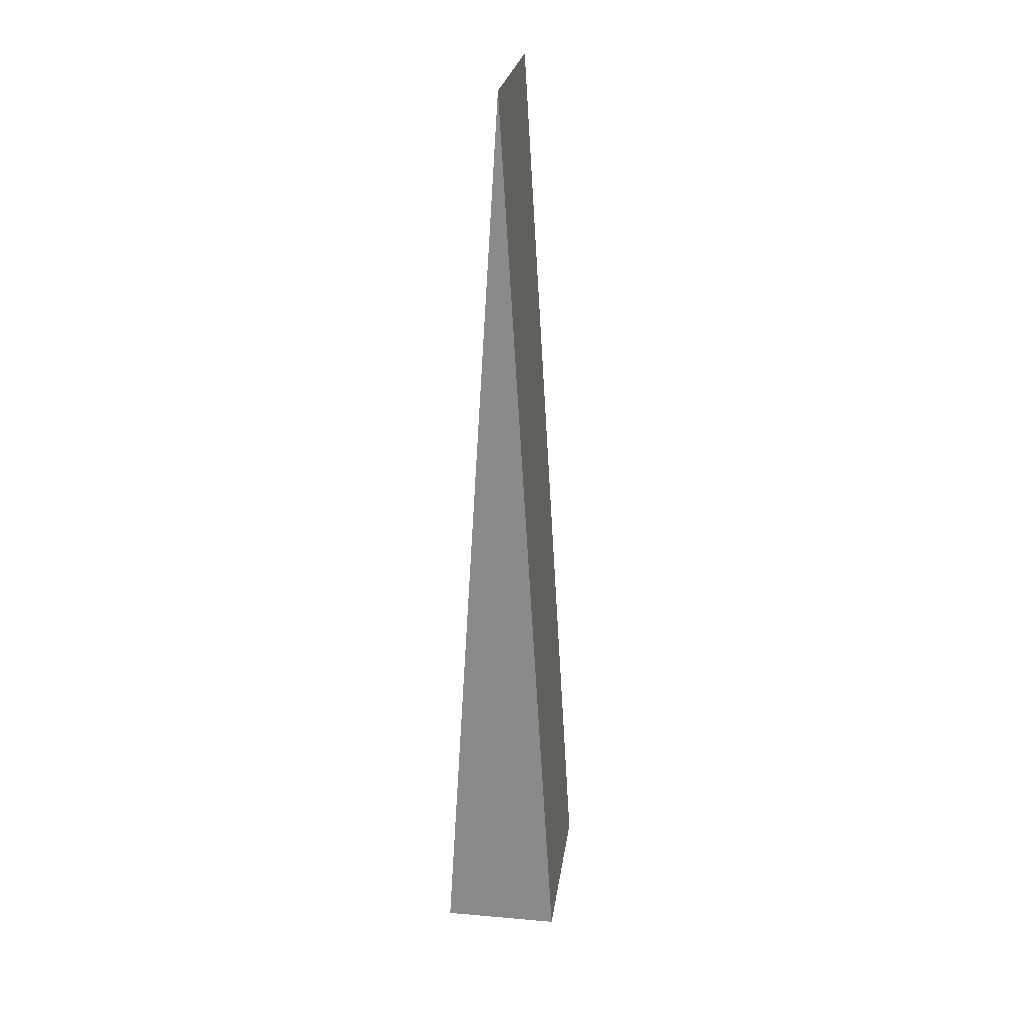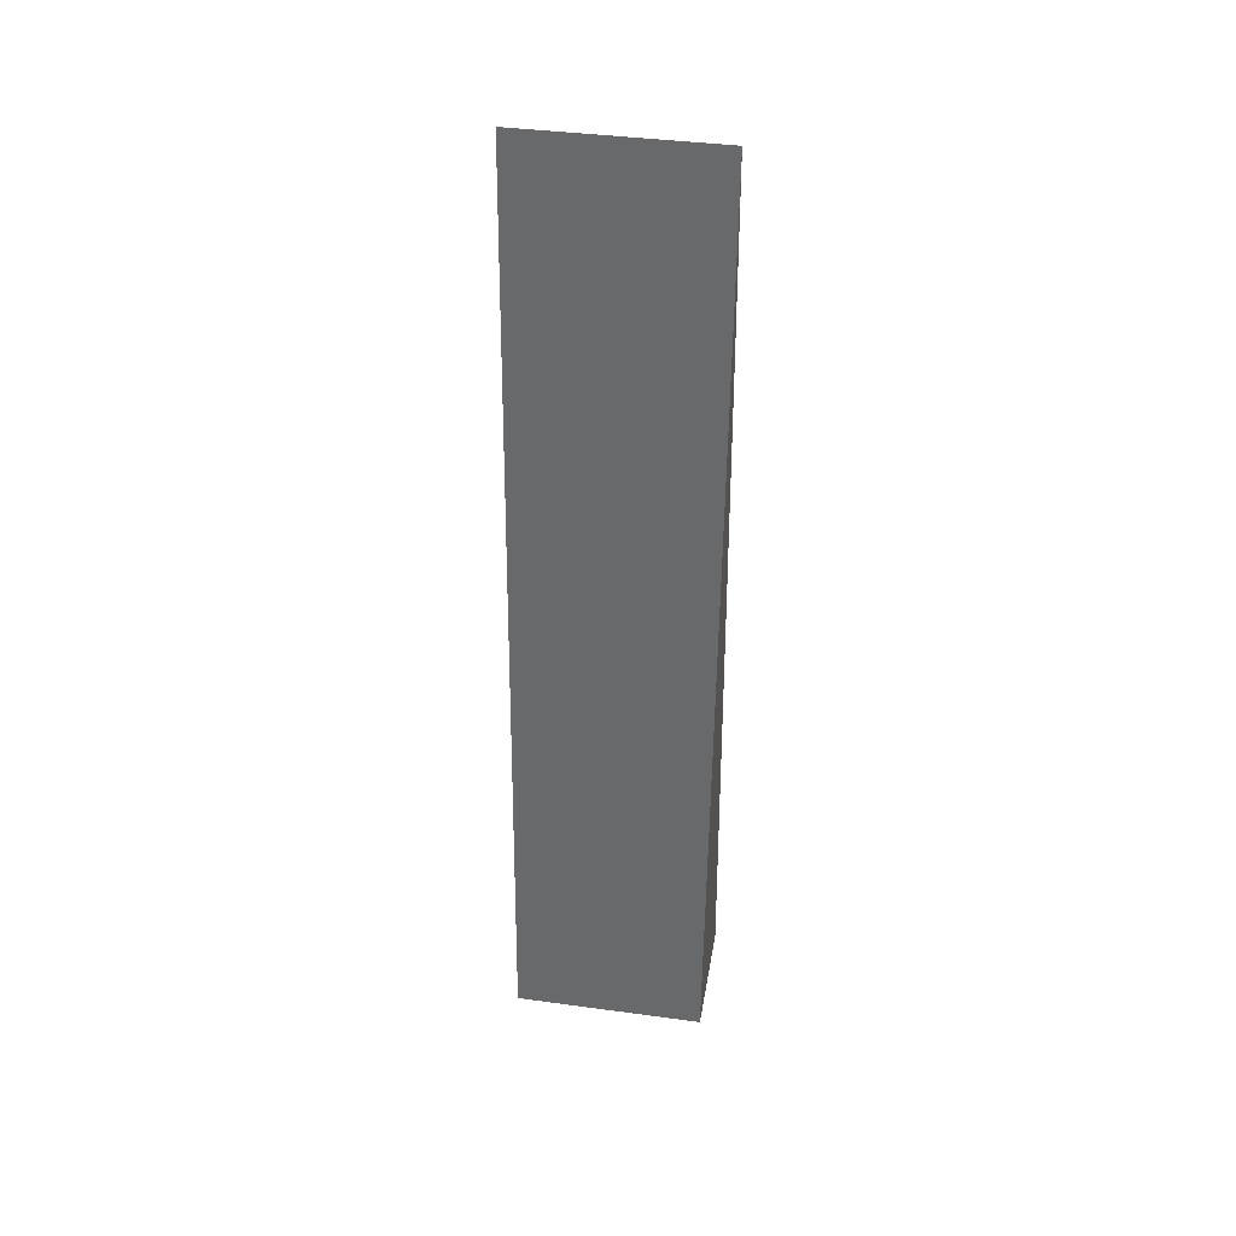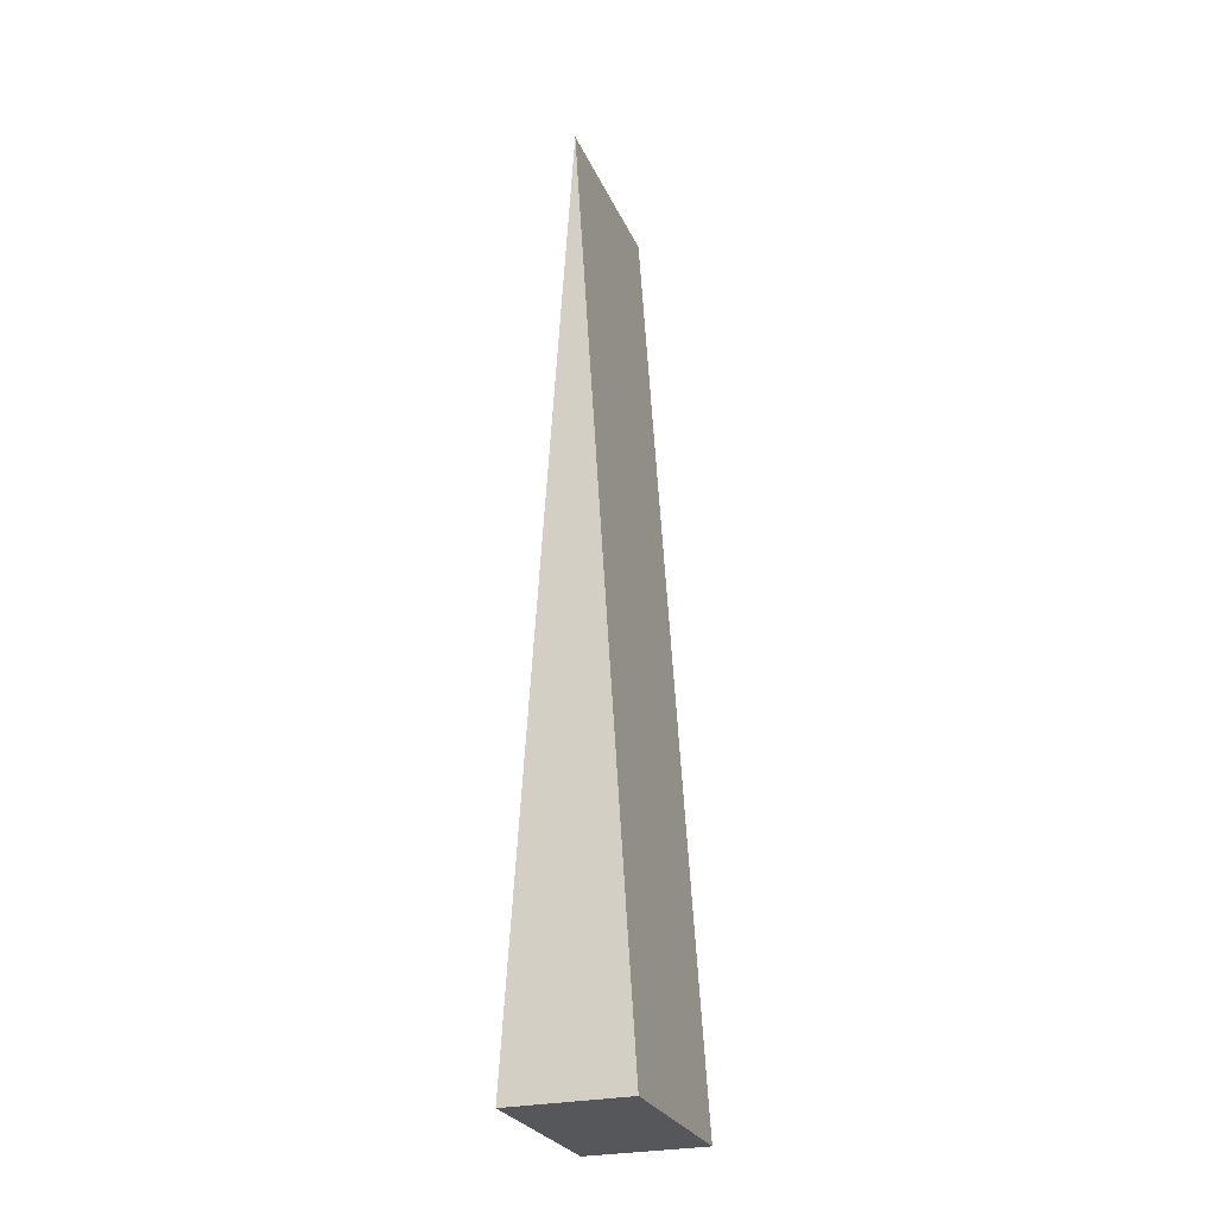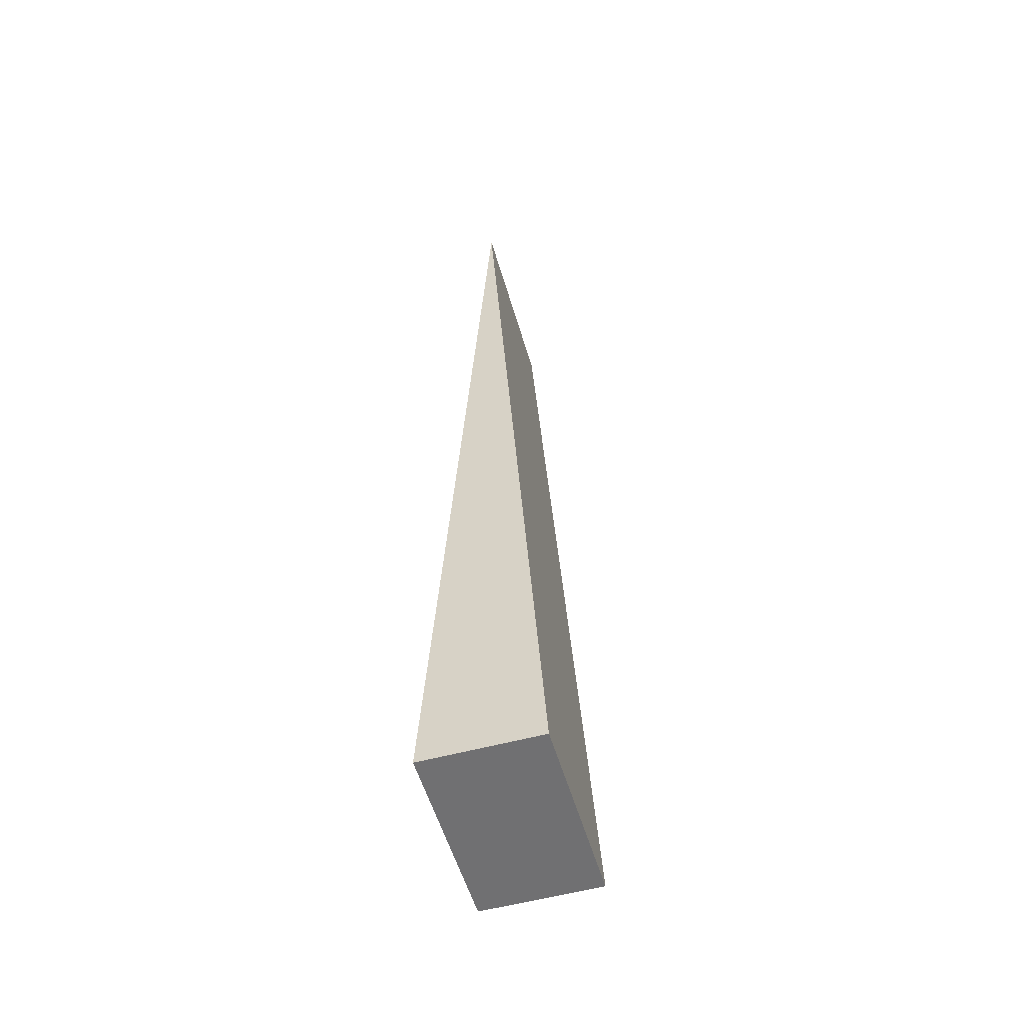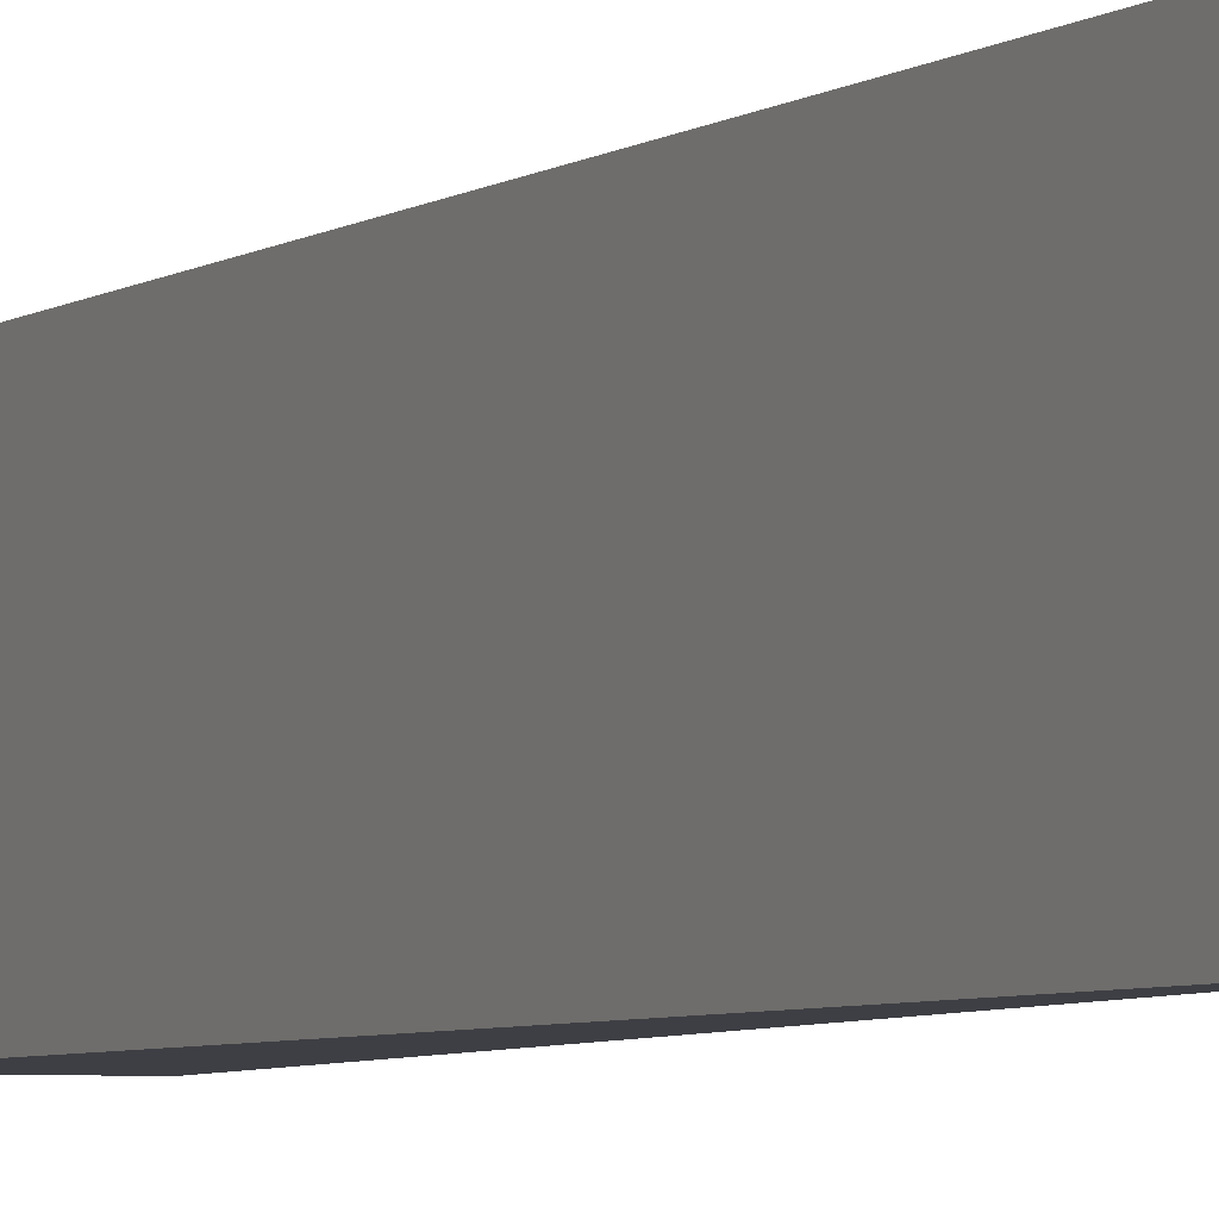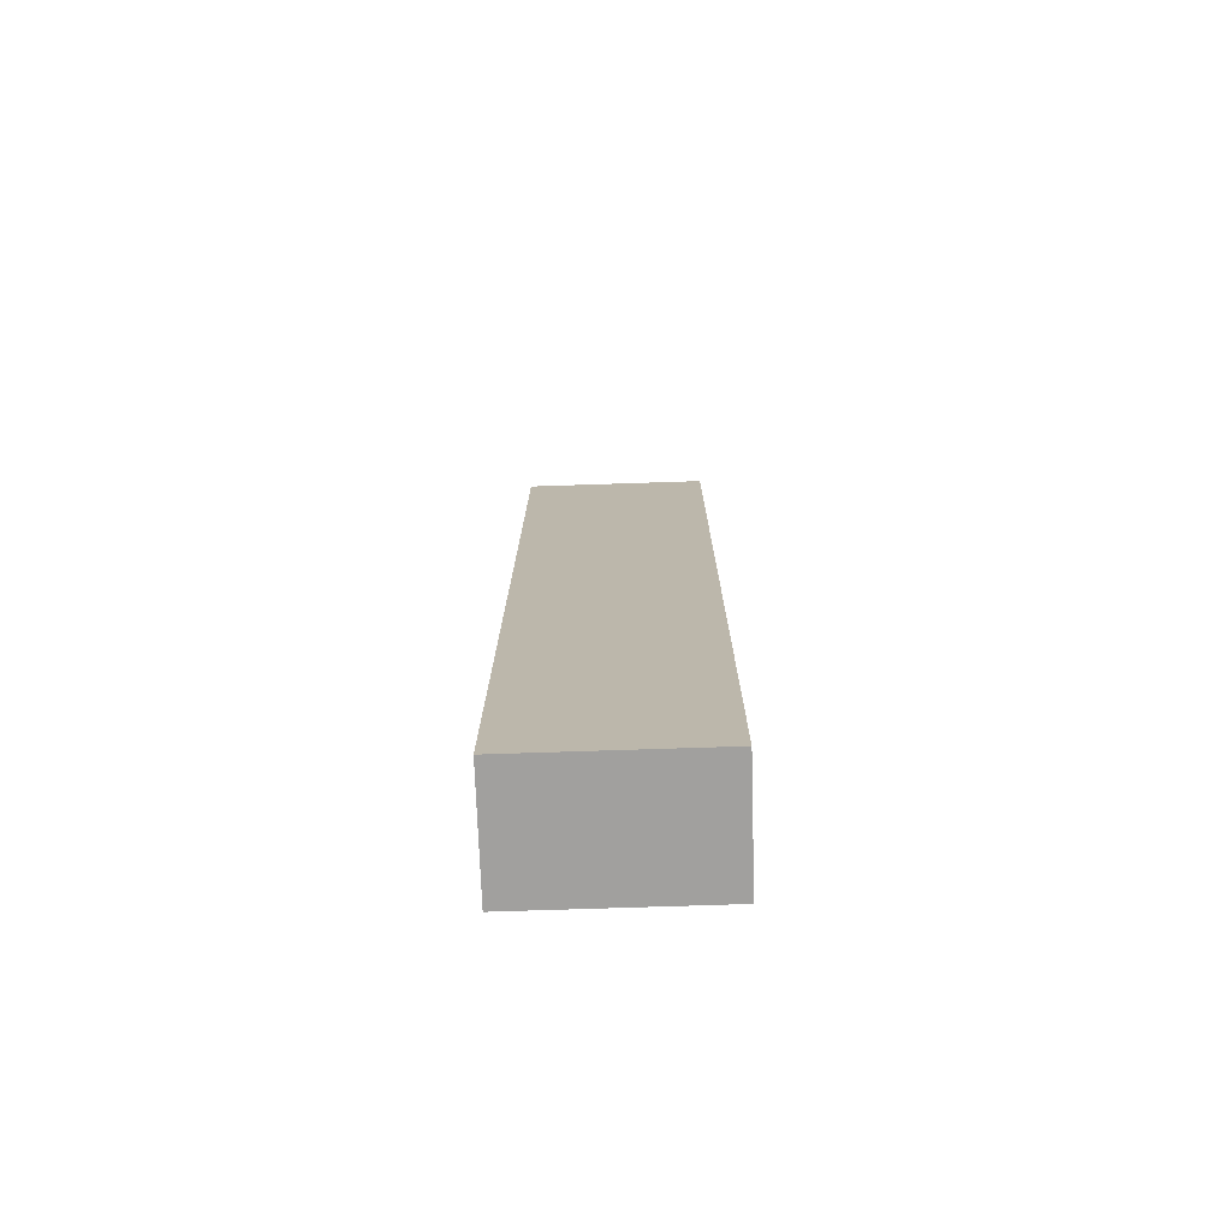
<metadata>
{"format":"obj","ext":"obj","renderer":"f3d","projection":"perspective","resolution":1024,"background":"white","views":[{"elev":25.1,"azim":7.9,"up":"+Y"},{"elev":39.6,"azim":99.6,"up":"+Y"},{"elev":-26.8,"azim":-160.1,"up":"+Y"},{"elev":-55.0,"azim":-163.9,"up":"+Y"},{"elev":-4.5,"azim":158.1,"up":"+Z"},{"elev":-71.8,"azim":91.9,"up":"+Y"}]}
</metadata>
<code>
o Cube_Cube.001
v 0.005 -0.005 -0.008
v 0.005 -0.005 0.008
v -0.005 -0.005 -0.008
v -0.005 -0.005 0.008
v 0 0.075 -0.008
v 0 0.075 0.008
v 0 0.075 -0.008
v 0 0.075 0.008
f 1 2 4 3
f 3 4 8 7
f 7 8 6 5
f 5 6 2 1
f 3 7 5 1
f 8 4 2 6

</code>
